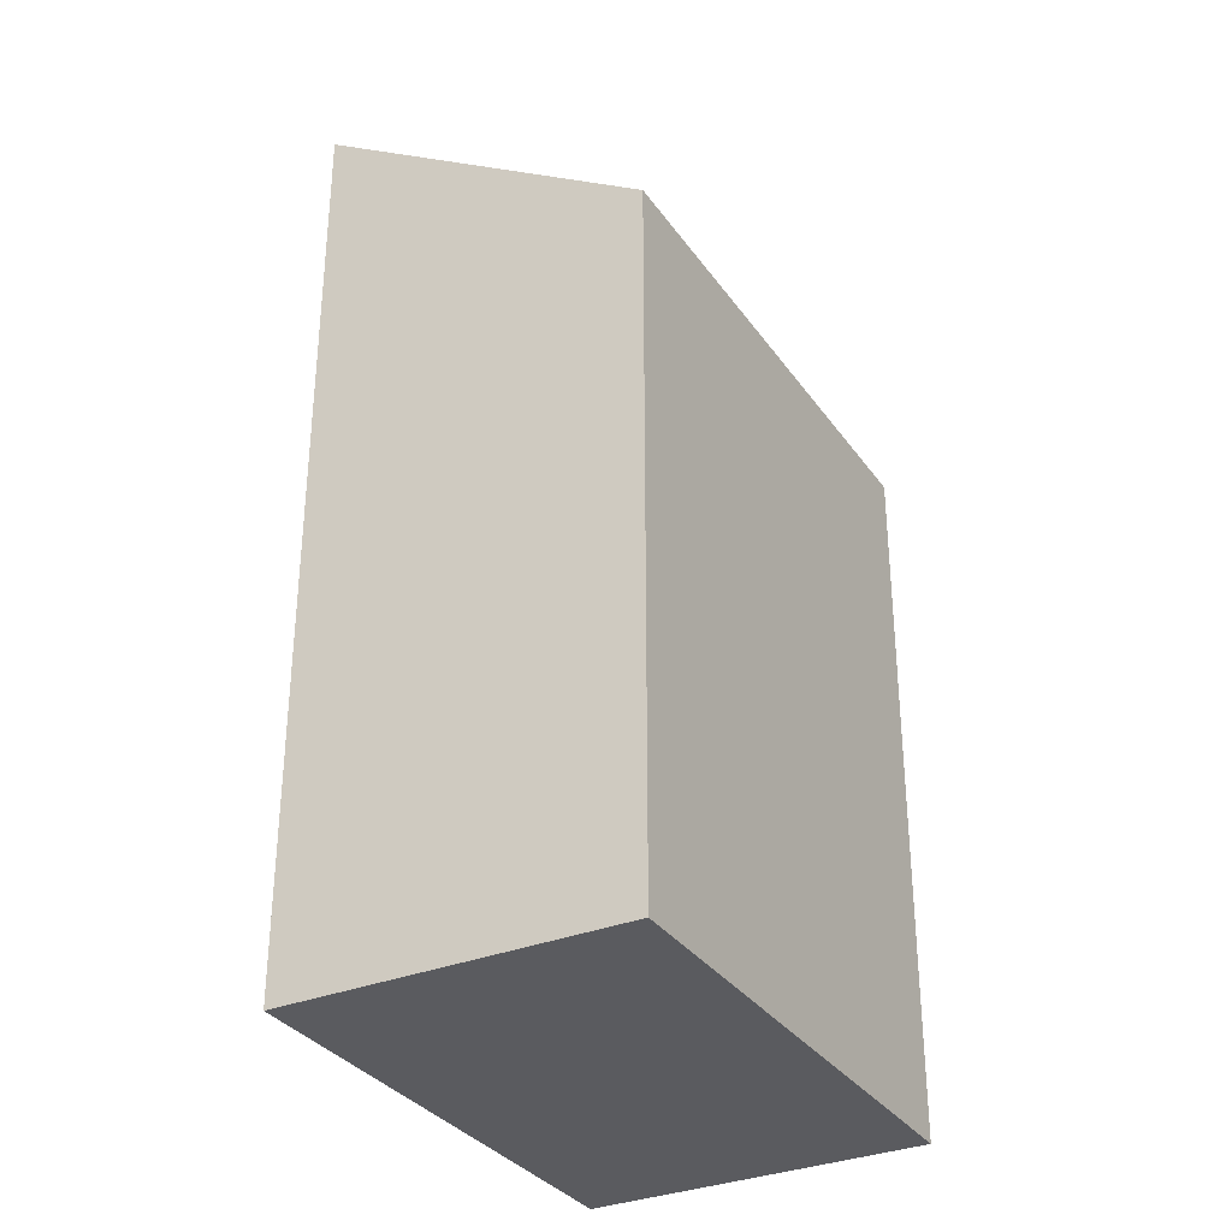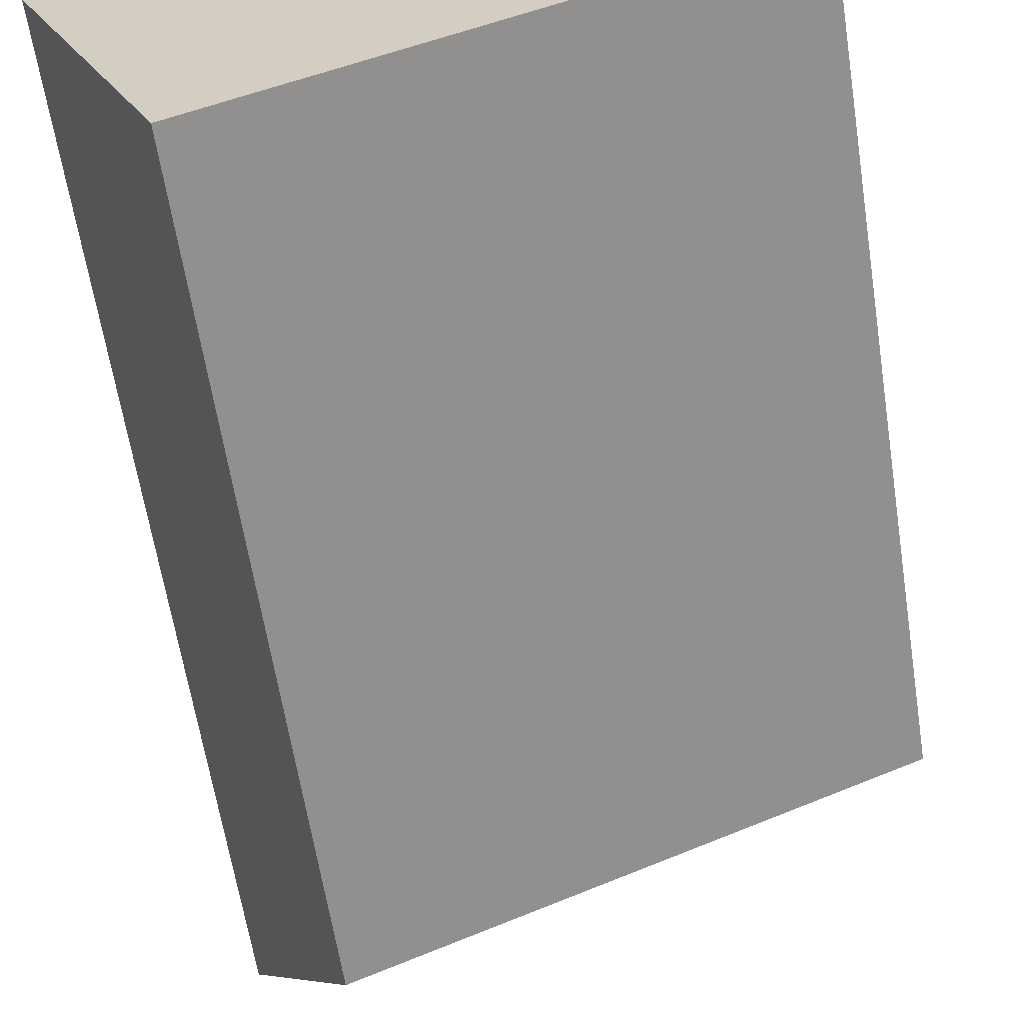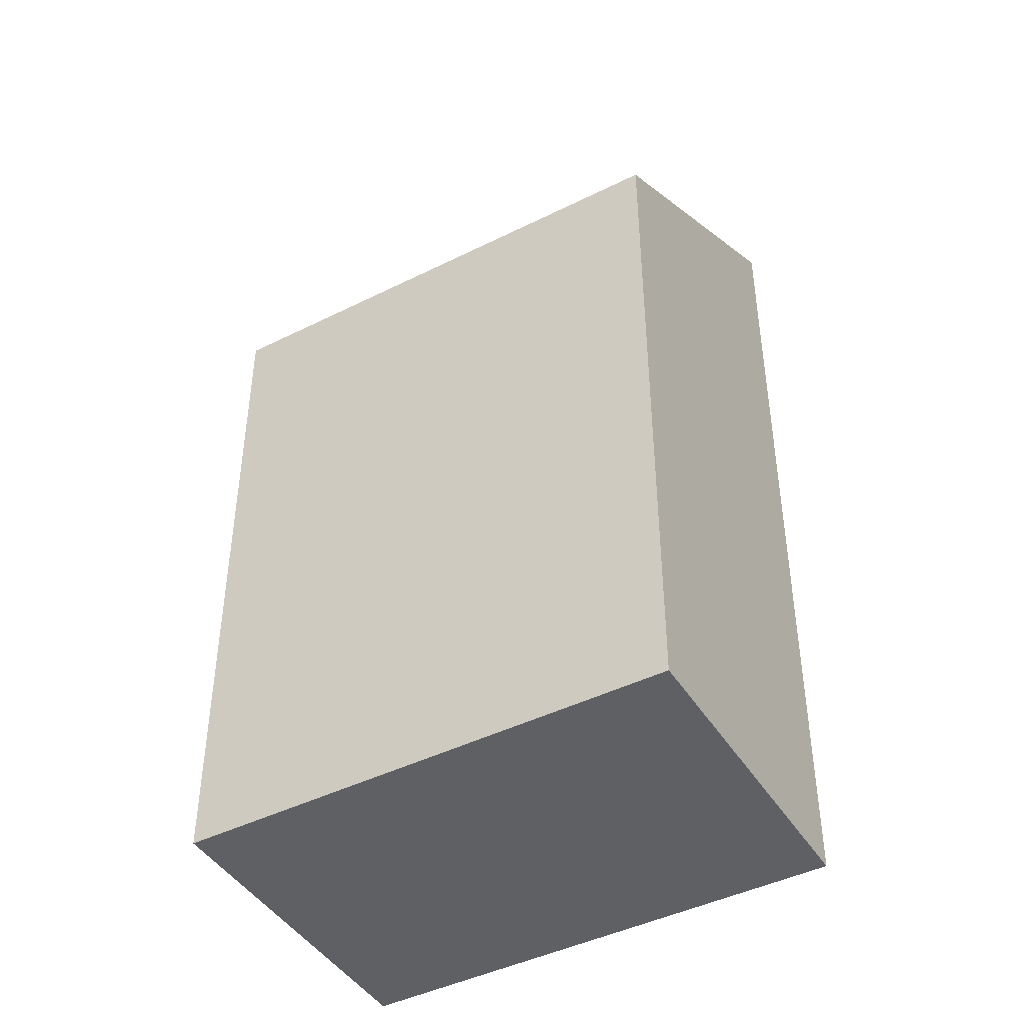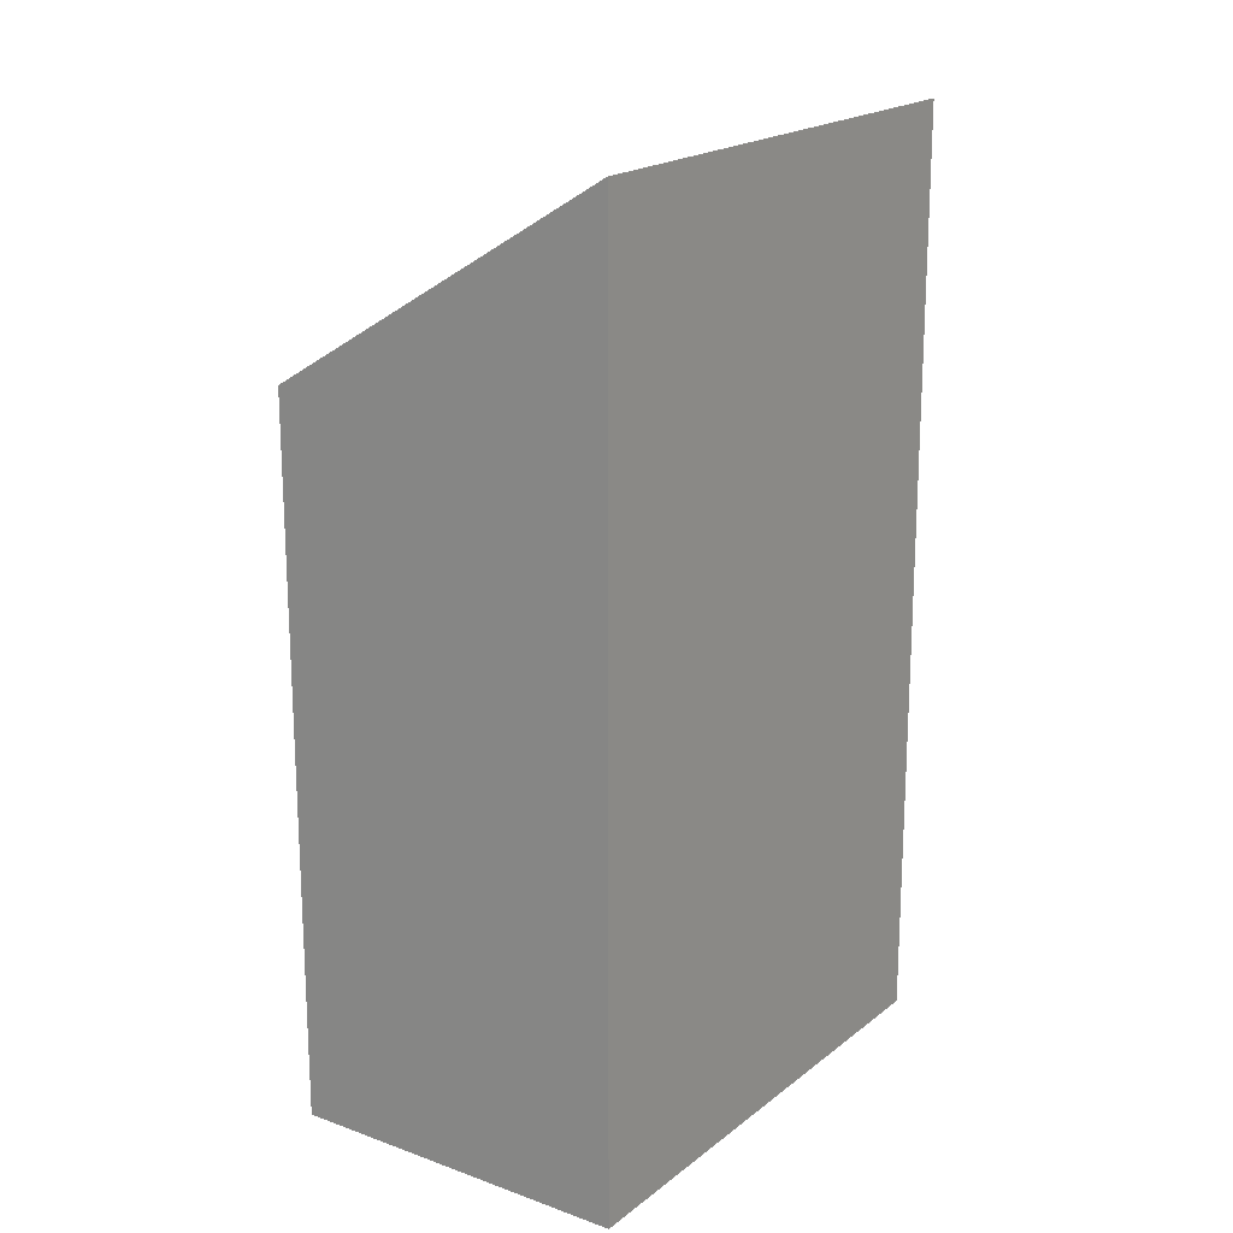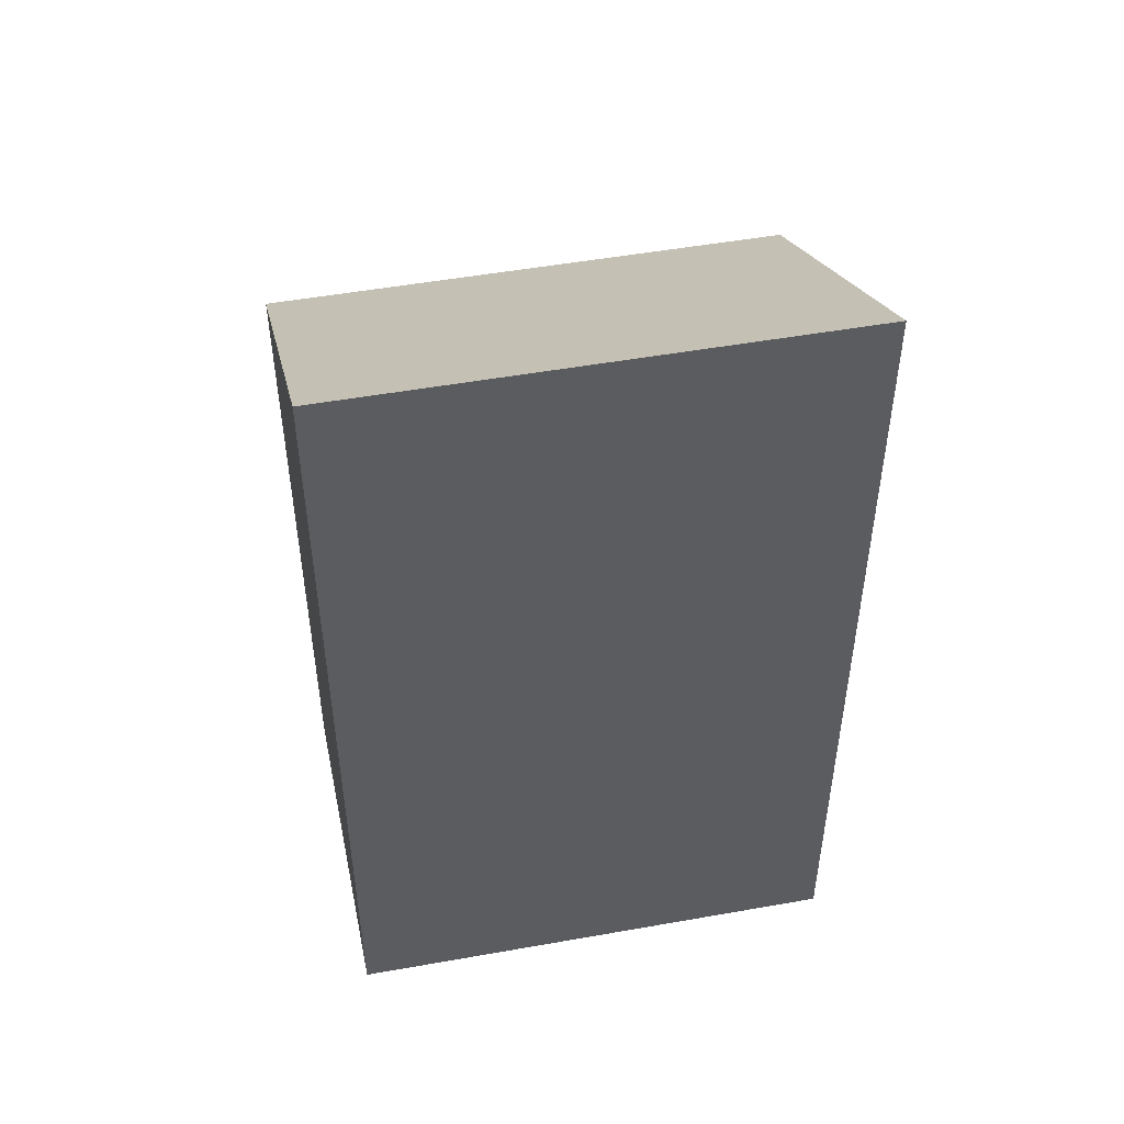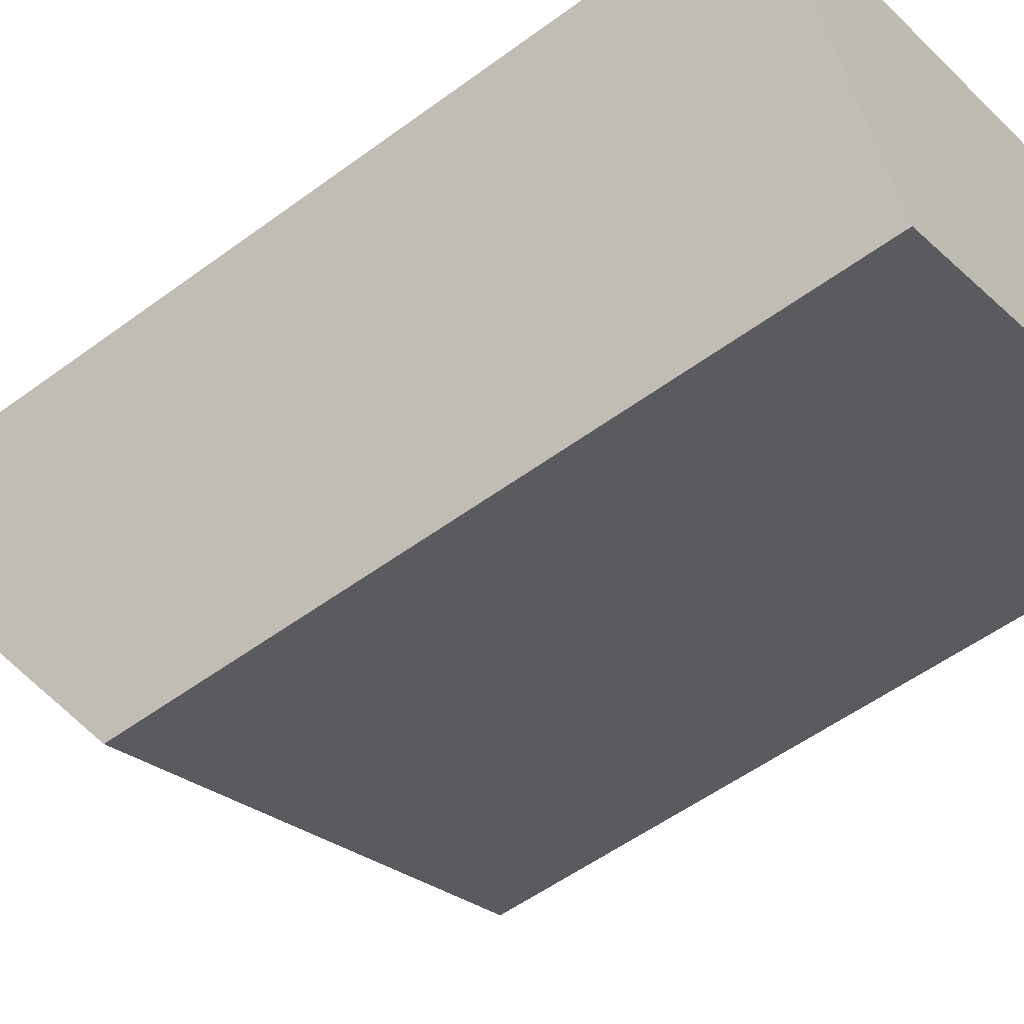
<metadata>
{"format":"obj","ext":"obj","renderer":"f3d","projection":"perspective","resolution":1024,"background":"white","views":[{"elev":-33.0,"azim":95.7,"up":"+Y"},{"elev":-61.7,"azim":8.8,"up":"+Z"},{"elev":-44.0,"azim":-173.4,"up":"+Y"},{"elev":19.5,"azim":-78.6,"up":"+Y"},{"elev":50.6,"azim":-34.8,"up":"+Y"},{"elev":-54.2,"azim":-51.9,"up":"+Z"}]}
</metadata>
<code>
v  10.59 12.46 -1.892
v  0.0003455 16.16 -0.0005113
v  8.238 16.16 3.631
v  2.351 12.46 -5.524
v  0 0 0
v  10.59 1.158e-16 -1.892
v  8.237 -2.224e-16 3.632
v  2.351 3.382e-16 -5.524
g defaultobject
f 1 2 3
f 2 1 4
f 5 6 7
f 6 5 8
f 7 2 5
f 2 7 3
f 2 8 5
f 8 2 4
f 4 6 8
f 6 4 1
f 6 3 7
f 3 6 1

</code>
